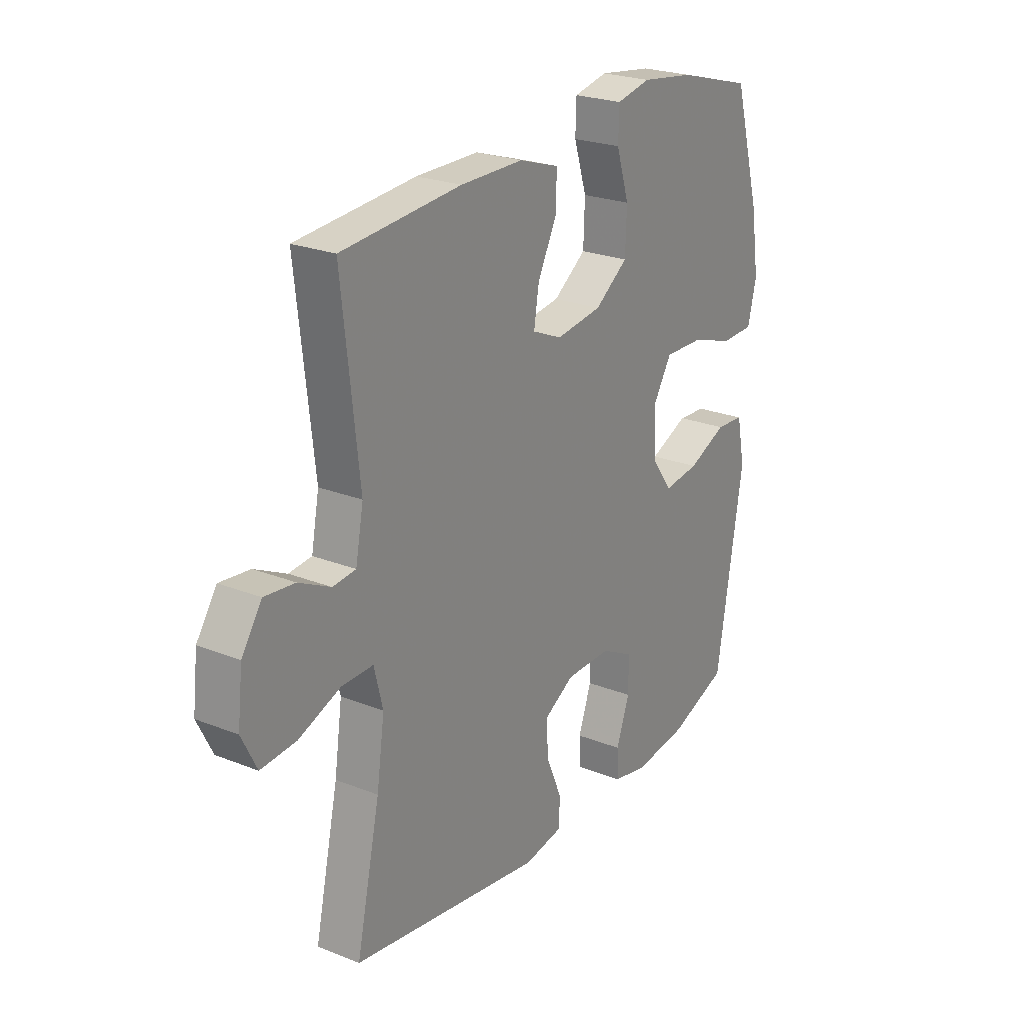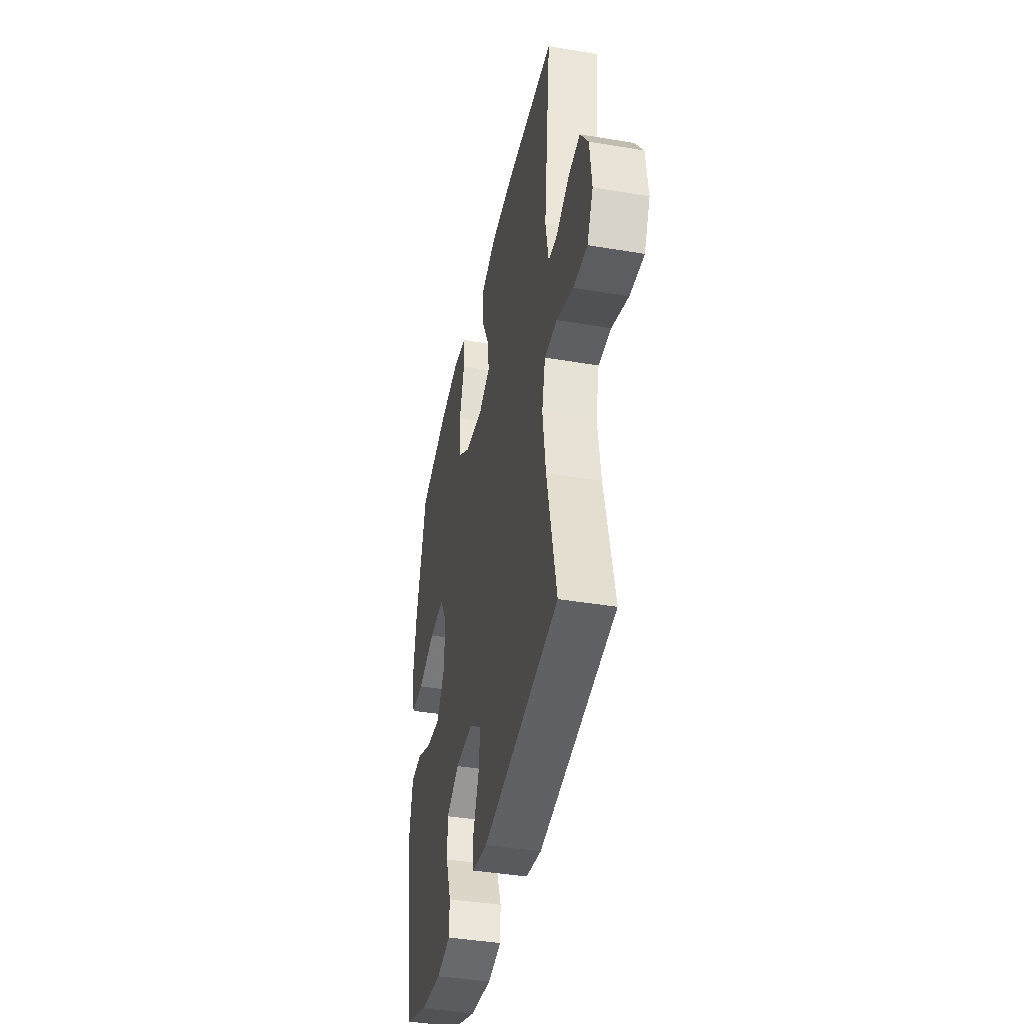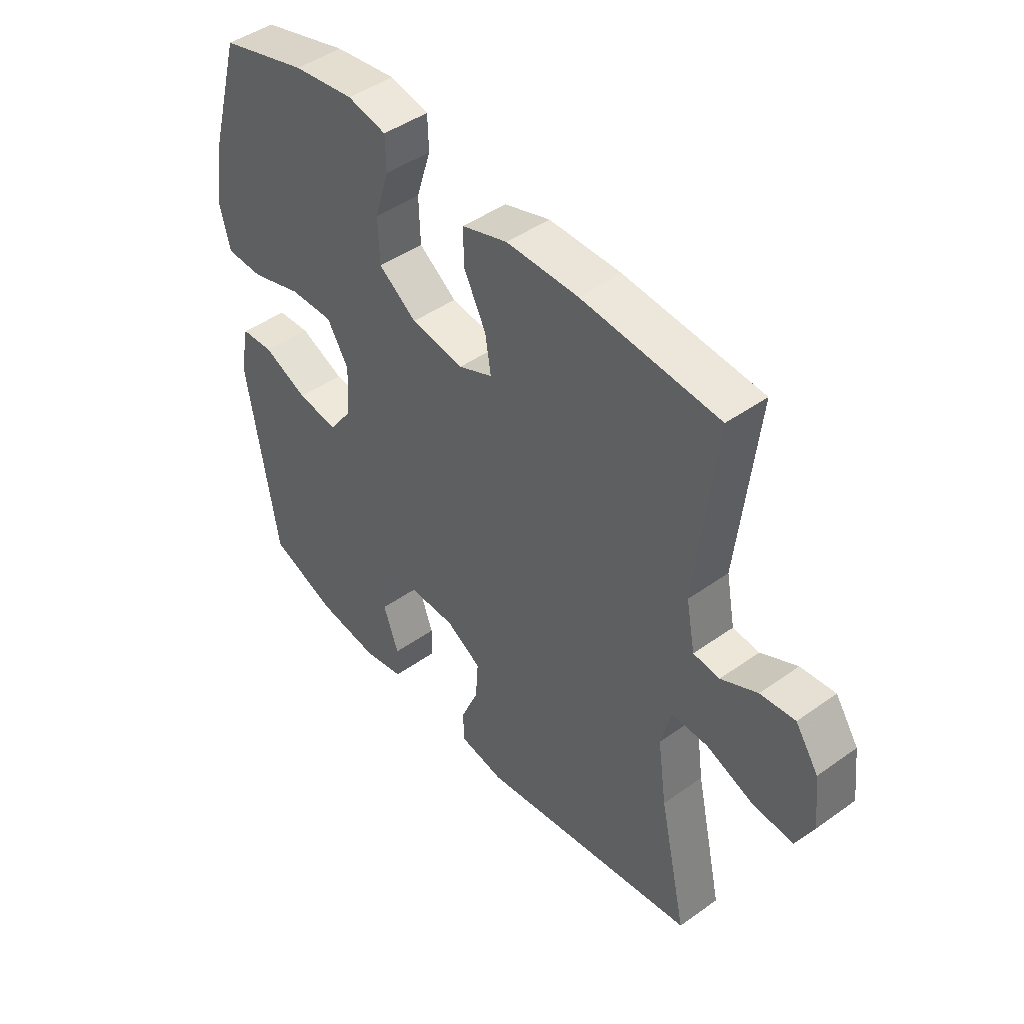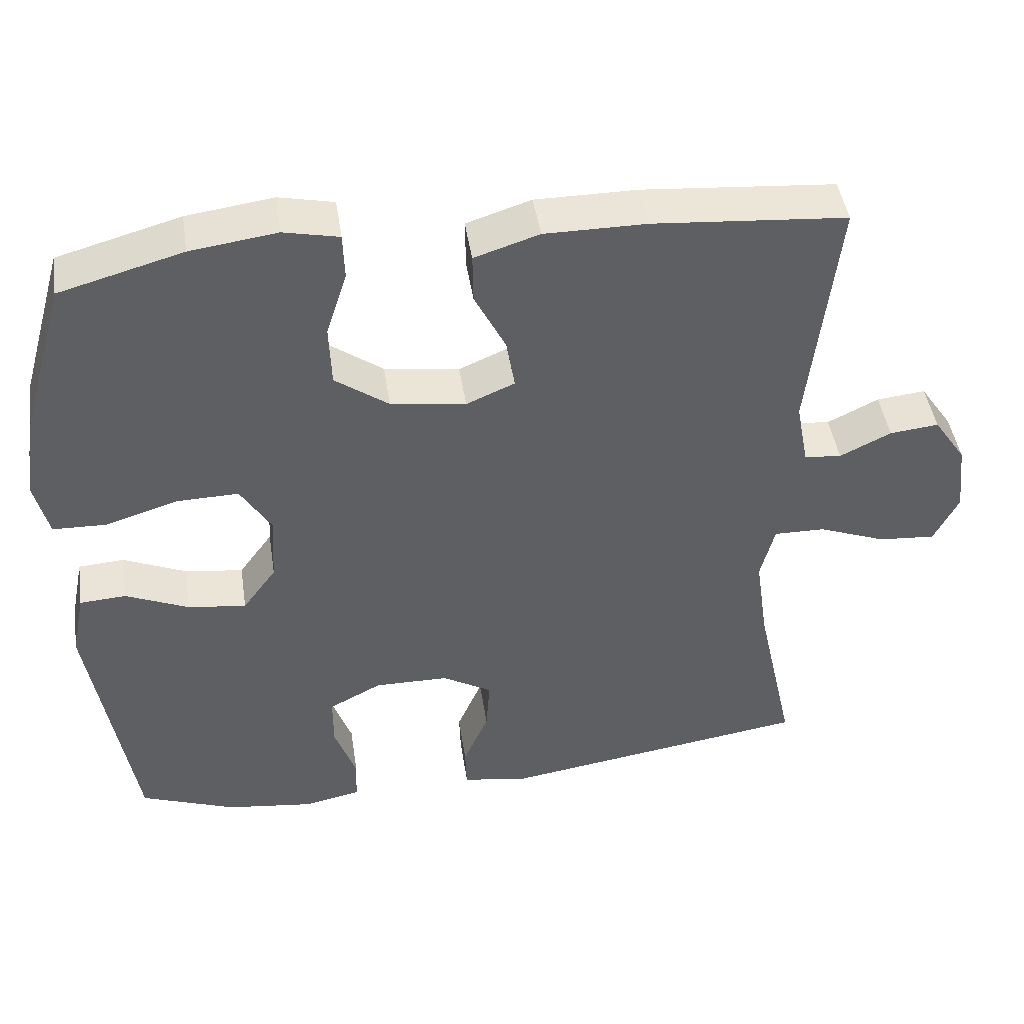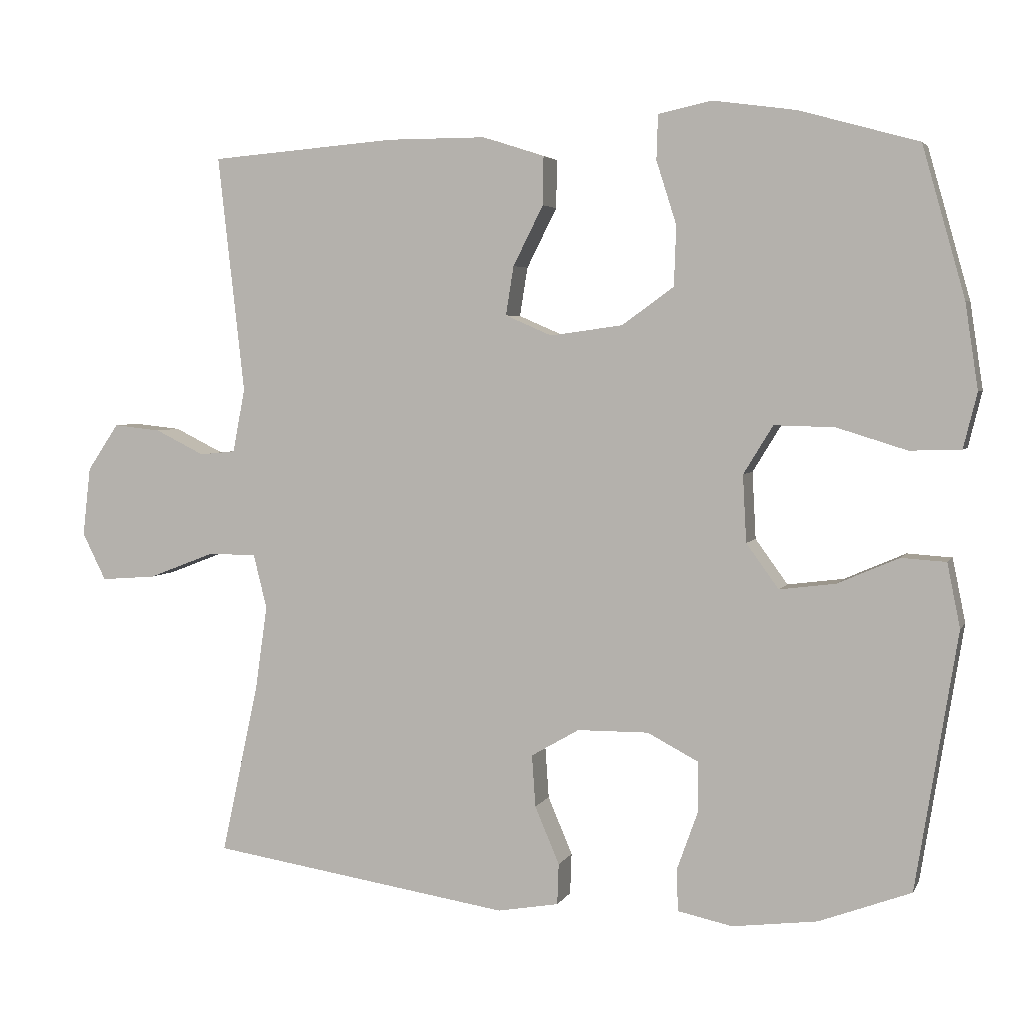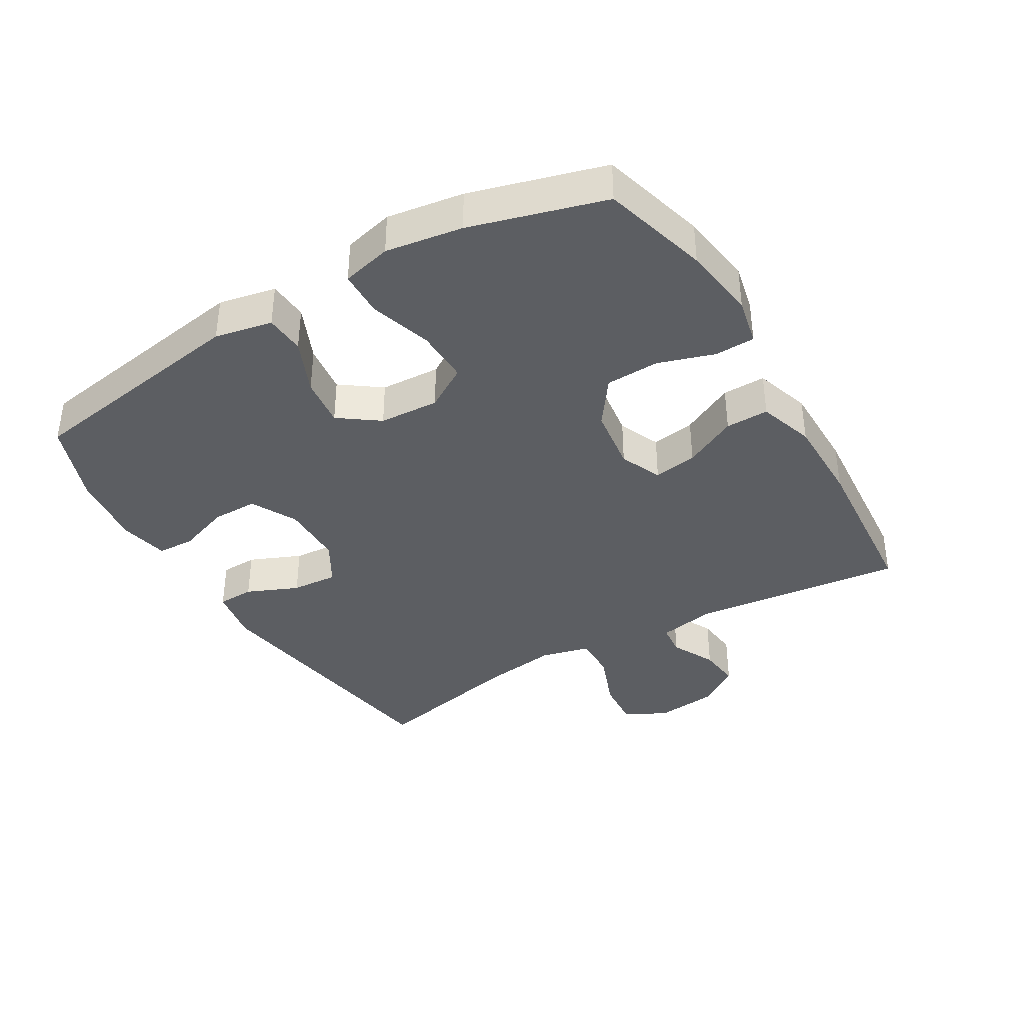
<metadata>
{"format":"obj","ext":"obj","renderer":"f3d","projection":"perspective","resolution":1024,"background":"white","views":[{"elev":24.0,"azim":123.4,"up":"+Z"},{"elev":-40.8,"azim":78.4,"up":"+Z"},{"elev":45.2,"azim":50.5,"up":"+Z"},{"elev":45.3,"azim":-8.6,"up":"+Z"},{"elev":4.0,"azim":-163.6,"up":"+Z"},{"elev":-38.0,"azim":-59.4,"up":"+Y"}]}
</metadata>
<code>
v -0.5 0.07 -0.5
v -0.558 0.07 -0.142
v -0.54 0.07 -0.053
v -0.478 0.07 -0.049
v -0.393 0.07 -0.086
v -0.315 0.07 -0.096
v -0.27 0.07 -0.034
v -0.265 0.07 0.059
v -0.306 0.07 0.126
v -0.39 0.07 0.124
v -0.487 0.07 0.094
v -0.558 0.07 0.096
v -0.577 0.07 0.173
v -0.559 0.07 0.292
v -0.5 0.07 0.5
v -0.335 0.07 0.546
v -0.219 0.07 0.562
v -0.145 0.07 0.546
v -0.143 0.07 0.484
v -0.171 0.07 0.396
v -0.168 0.07 0.313
v -0.096 0.07 0.261
v 0.005 0.07 0.247
v 0.07 0.07 0.275
v 0.059 0.07 0.343
v 0.017 0.07 0.426
v 0.016 0.07 0.493
v 0.103 0.07 0.521
v 0.24 0.07 0.521
v 0.5 0.07 0.5
v 0.463 0.07 0.17
v 0.48 0.07 0.081
v 0.53 0.07 0.076
v 0.599 0.07 0.11
v 0.665 0.07 0.117
v 0.709 0.07 0.052
v 0.72 0.07 -0.044
v 0.687 0.07 -0.11
v 0.61 0.07 -0.104
v 0.519 0.07 -0.069
v 0.45 0.07 -0.068
v 0.431 0.07 -0.144
v 0.448 0.07 -0.263
v 0.5 0.07 -0.5
v 0.08 0.07 -0.564
v -0.005 0.07 -0.549
v -0.007 0.07 -0.492
v 0.027 0.07 -0.412
v 0.032 0.07 -0.34
v -0.035 0.07 -0.301
v -0.134 0.07 -0.3
v -0.205 0.07 -0.337
v -0.205 0.07 -0.408
v -0.176 0.07 -0.489
v -0.178 0.07 -0.547
v -0.254 0.07 -0.563
v -0.372 0.07 -0.548
v -0.5 0 -0.5
v -0.558 0 -0.142
v -0.54 0 -0.053
v -0.478 0 -0.049
v -0.393 0 -0.086
v -0.315 0 -0.096
v -0.27 0 -0.034
v -0.265 0 0.059
v -0.306 0 0.126
v -0.39 0 0.124
v -0.487 0 0.094
v -0.558 0 0.096
v -0.577 0 0.173
v -0.559 0 0.292
v -0.5 0 0.5
v -0.335 0 0.546
v -0.219 0 0.562
v -0.145 0 0.546
v -0.143 0 0.484
v -0.171 0 0.396
v -0.168 0 0.313
v -0.096 0 0.261
v 0.005 0 0.247
v 0.07 0 0.275
v 0.059 0 0.343
v 0.017 0 0.426
v 0.016 0 0.493
v 0.103 0 0.521
v 0.24 0 0.521
v 0.5 0 0.5
v 0.463 0 0.17
v 0.48 0 0.081
v 0.53 0 0.076
v 0.599 0 0.11
v 0.665 0 0.117
v 0.709 0 0.052
v 0.72 0 -0.044
v 0.687 0 -0.11
v 0.61 0 -0.104
v 0.519 0 -0.069
v 0.45 0 -0.068
v 0.431 0 -0.144
v 0.448 0 -0.263
v 0.5 0 -0.5
v 0.08 0 -0.564
v -0.005 0 -0.549
v -0.007 0 -0.492
v 0.027 0 -0.412
v 0.032 0 -0.34
v -0.035 0 -0.301
v -0.134 0 -0.3
v -0.205 0 -0.337
v -0.205 0 -0.408
v -0.176 0 -0.489
v -0.178 0 -0.547
v -0.254 0 -0.563
v -0.372 0 -0.548
f 3 4 5
f 2 3 5
f 1 2 5
f 57 1 5
f 56 57 5
f 55 56 5
f 54 55 5
f 53 54 5
f 52 53 5 6
f 51 52 6 7
f 50 51 7 8
f 49 50 8 9
f 46 47 48
f 45 46 48
f 44 45 48
f 43 44 48
f 42 43 48 49
f 41 42 49 9
f 38 39 40
f 37 38 40
f 36 37 40
f 35 36 40
f 34 35 40
f 33 34 40
f 40 41 9
f 33 40 9
f 32 33 9
f 29 30 31
f 28 29 31
f 27 28 31
f 26 27 31
f 25 26 31
f 24 25 31 32
f 23 24 32
f 22 23 32 9
f 18 19 20
f 17 18 20
f 16 17 20
f 15 16 20
f 14 15 20
f 13 14 20
f 12 13 20
f 11 12 20
f 10 11 20
f 10 20 21
f 9 10 21 22
f 62 61 60
f 62 60 59
f 62 59 58
f 62 58 114
f 62 114 113
f 62 113 112
f 62 112 111
f 62 111 110
f 63 62 110 109
f 64 63 109 108
f 65 64 108 107
f 66 65 107 106
f 105 104 103
f 105 103 102
f 105 102 101
f 105 101 100
f 106 105 100 99
f 66 106 99 98
f 97 96 95
f 97 95 94
f 97 94 93
f 97 93 92
f 97 92 91
f 97 91 90
f 66 98 97
f 66 97 90
f 66 90 89
f 88 87 86
f 88 86 85
f 88 85 84
f 88 84 83
f 88 83 82
f 89 88 82 81
f 89 81 80
f 66 89 80 79
f 77 76 75
f 77 75 74
f 77 74 73
f 77 73 72
f 77 72 71
f 77 71 70
f 77 70 69
f 77 69 68
f 77 68 67
f 78 77 67
f 79 78 67 66
f 1 58 59 2
f 2 59 60 3
f 3 60 61 4
f 4 61 62 5
f 5 62 63 6
f 6 63 64 7
f 7 64 65 8
f 8 65 66 9
f 9 66 67 10
f 10 67 68 11
f 11 68 69 12
f 12 69 70 13
f 13 70 71 14
f 14 71 72 15
f 15 72 73 16
f 16 73 74 17
f 17 74 75 18
f 18 75 76 19
f 19 76 77 20
f 20 77 78 21
f 21 78 79 22
f 22 79 80 23
f 23 80 81 24
f 24 81 82 25
f 25 82 83 26
f 26 83 84 27
f 27 84 85 28
f 28 85 86 29
f 29 86 87 30
f 30 87 88 31
f 31 88 89 32
f 32 89 90 33
f 33 90 91 34
f 34 91 92 35
f 35 92 93 36
f 36 93 94 37
f 37 94 95 38
f 38 95 96 39
f 39 96 97 40
f 40 97 98 41
f 41 98 99 42
f 42 99 100 43
f 43 100 101 44
f 44 101 102 45
f 45 102 103 46
f 46 103 104 47
f 47 104 105 48
f 48 105 106 49
f 49 106 107 50
f 50 107 108 51
f 51 108 109 52
f 52 109 110 53
f 53 110 111 54
f 54 111 112 55
f 55 112 113 56
f 56 113 114 57
f 57 114 58 1

</code>
